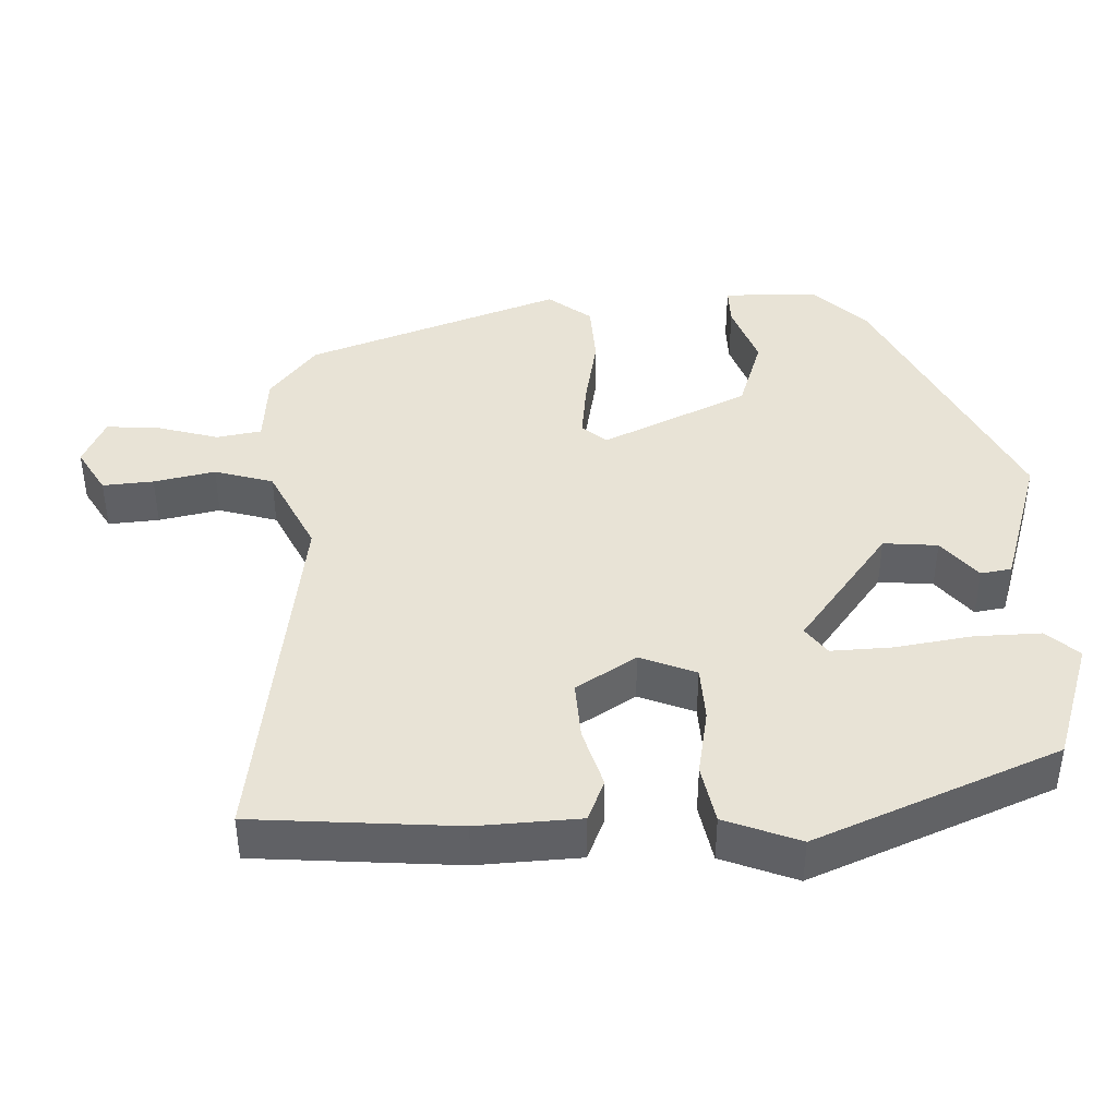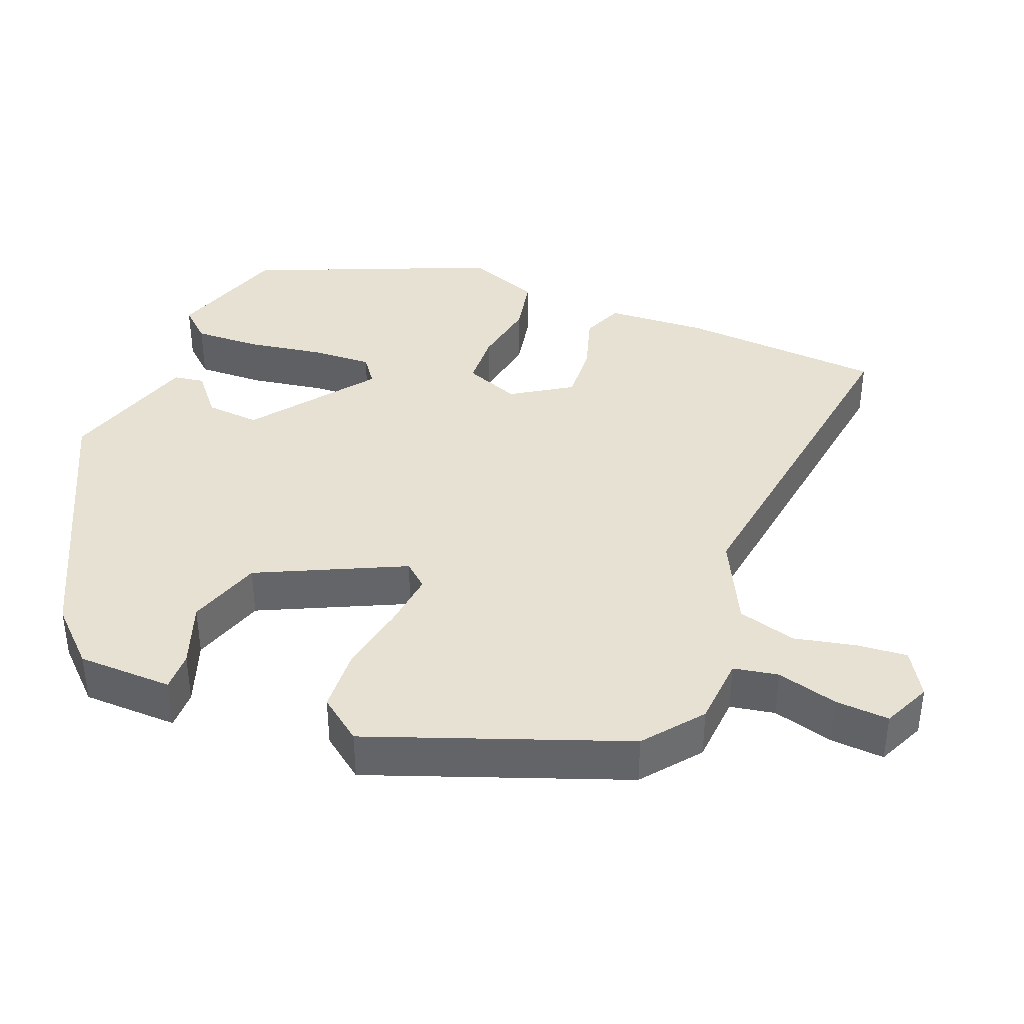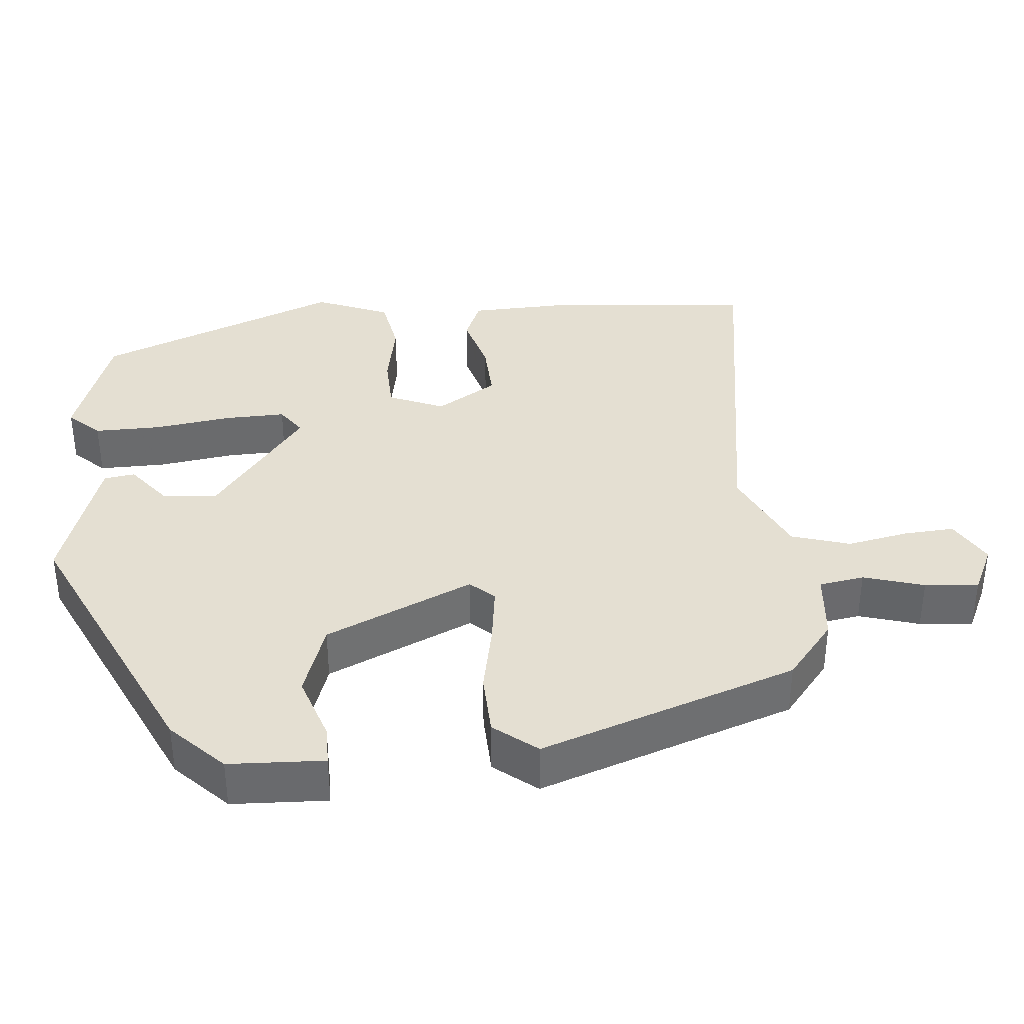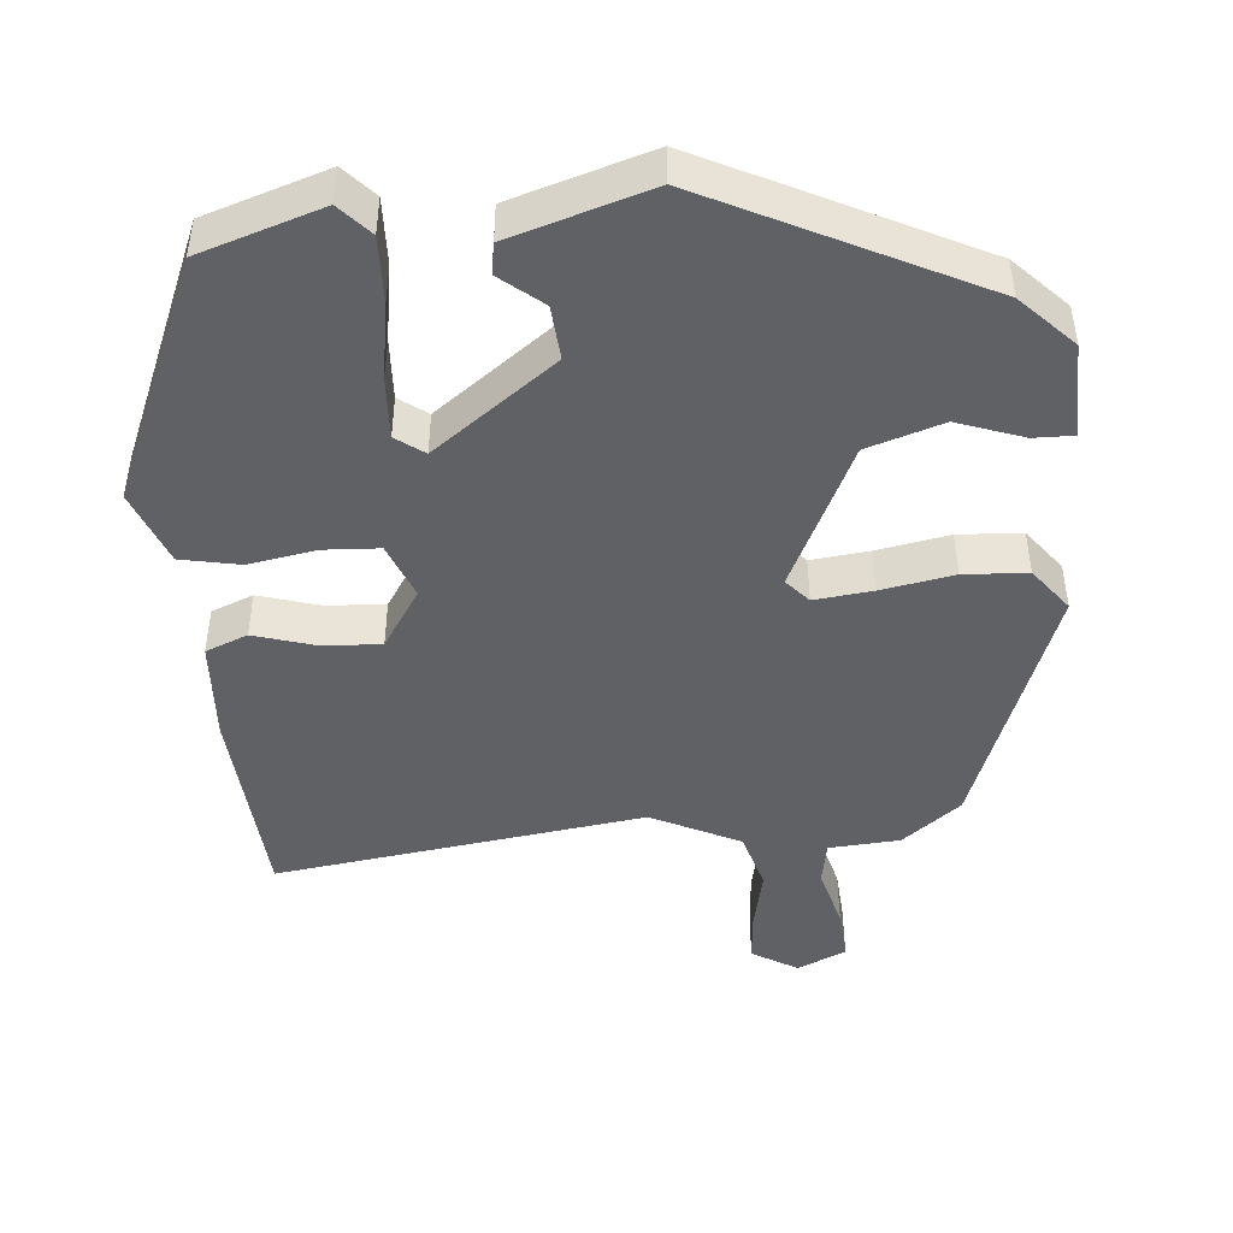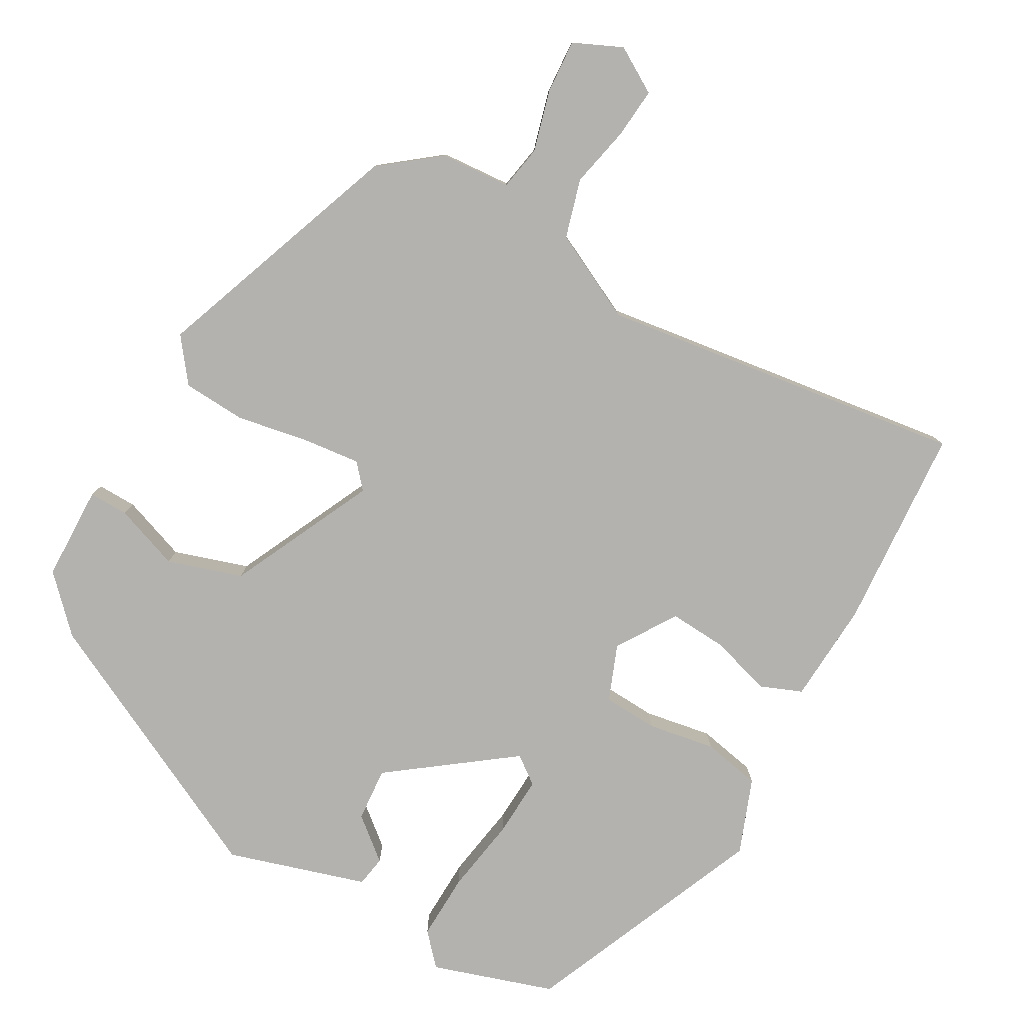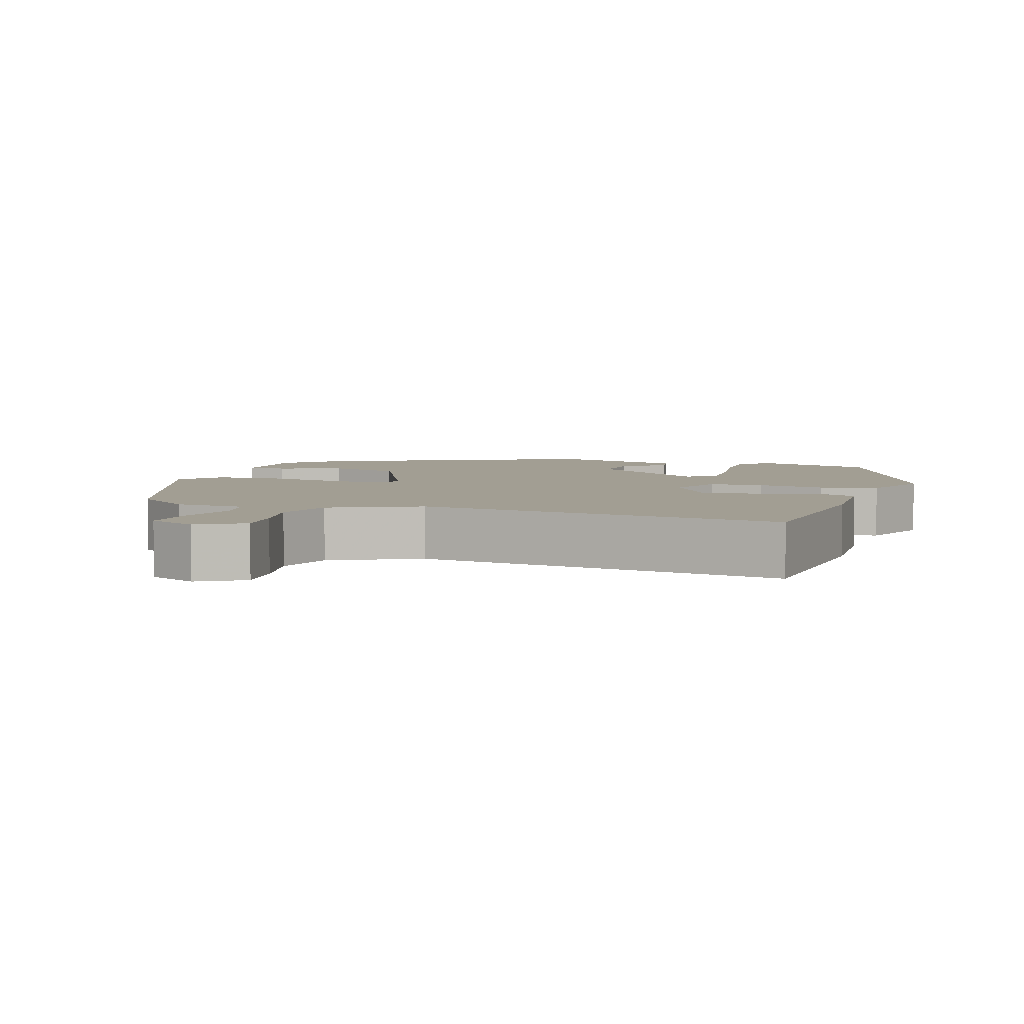
<metadata>
{"format":"obj","ext":"obj","renderer":"f3d","projection":"perspective","resolution":1024,"background":"white","views":[{"elev":41.9,"azim":88.2,"up":"+Y"},{"elev":38.7,"azim":-68.4,"up":"+Y"},{"elev":37.2,"azim":-94.1,"up":"+Y"},{"elev":-45.9,"azim":-175.0,"up":"+Y"},{"elev":-79.7,"azim":-29.5,"up":"+Y"},{"elev":5.1,"azim":18.5,"up":"+Y"}]}
</metadata>
<code>
v -0.471 0.07 -0.337
v -0.54 0.07 -0.266
v -0.543 0.07 -0.136
v -0.489 0.07 -0.137
v -0.4 0.07 -0.169
v -0.298 0.07 -0.136
v -0.204 0.07 0.062
v -0.233 0.07 0.095
v -0.312 0.07 0.086
v -0.41 0.07 0.068
v -0.496 0.07 0.073
v -0.541 0.07 0.132
v -0.414 0.07 0.477
v -0.335 0.07 0.539
v -0.239 0.07 0.546
v -0.228 0.07 0.607
v -0.251 0.07 0.69
v -0.256 0.07 0.763
v -0.19 0.07 0.793
v -0.128 0.07 0.756
v -0.134 0.07 0.687
v -0.152 0.07 0.604
v -0.129 0.07 0.524
v -0.009 0.07 0.465
v 0.491 0.07 0.534
v 0.511 0.07 0.257
v 0.503 0.07 0.117
v 0.446 0.07 0.094
v 0.364 0.07 0.119
v 0.284 0.07 0.124
v 0.232 0.07 0.043
v 0.262 0.07 -0.033
v 0.337 0.07 -0.037
v 0.429 0.07 -0.021
v 0.509 0.07 -0.037
v 0.548 0.07 -0.139
v 0.409 0.07 -0.468
v 0.243 0.07 -0.522
v 0.204 0.07 -0.479
v 0.207 0.07 -0.388
v 0.224 0.07 -0.284
v 0.228 0.07 -0.201
v 0.19 0.07 -0.173
v 0.025 0.07 -0.296
v 0.031 0.07 -0.37
v 0.088 0.07 -0.417
v 0.081 0.07 -0.459
v -0.108 0.07 -0.517
v -0.471 0 -0.337
v -0.54 0 -0.266
v -0.543 0 -0.136
v -0.489 0 -0.137
v -0.4 0 -0.169
v -0.298 0 -0.136
v -0.204 0 0.062
v -0.233 0 0.095
v -0.312 0 0.086
v -0.41 0 0.068
v -0.496 0 0.073
v -0.541 0 0.132
v -0.414 0 0.477
v -0.335 0 0.539
v -0.239 0 0.546
v -0.228 0 0.607
v -0.251 0 0.69
v -0.256 0 0.763
v -0.19 0 0.793
v -0.128 0 0.756
v -0.134 0 0.687
v -0.152 0 0.604
v -0.129 0 0.524
v -0.009 0 0.465
v 0.491 0 0.534
v 0.511 0 0.257
v 0.503 0 0.117
v 0.446 0 0.094
v 0.364 0 0.119
v 0.284 0 0.124
v 0.232 0 0.043
v 0.262 0 -0.033
v 0.337 0 -0.037
v 0.429 0 -0.021
v 0.509 0 -0.037
v 0.548 0 -0.139
v 0.409 0 -0.468
v 0.243 0 -0.522
v 0.204 0 -0.479
v 0.207 0 -0.388
v 0.224 0 -0.284
v 0.228 0 -0.201
v 0.19 0 -0.173
v 0.025 0 -0.296
v 0.031 0 -0.37
v 0.088 0 -0.417
v 0.081 0 -0.459
v -0.108 0 -0.517
f 3 4 5
f 2 3 5
f 1 2 5
f 48 1 5
f 47 48 5
f 46 47 5
f 45 46 5
f 44 45 5 6
f 43 44 6 7
f 39 40 41
f 38 39 41
f 37 38 41
f 36 37 41
f 35 36 41
f 34 35 41
f 33 34 41
f 32 33 41 42
f 31 32 42 43
f 27 28 29
f 26 27 29
f 25 26 29
f 24 25 29
f 23 24 29 30
f 20 21 22
f 19 20 22
f 18 19 22
f 17 18 22
f 16 17 22
f 15 16 22 23
f 14 15 23
f 13 14 23
f 12 13 23
f 11 12 23
f 10 11 23
f 9 10 23
f 8 9 23
f 7 8 23
f 43 7 23
f 31 43 23
f 23 30 31
f 53 52 51
f 53 51 50
f 53 50 49
f 53 49 96
f 53 96 95
f 53 95 94
f 53 94 93
f 54 53 93 92
f 55 54 92 91
f 89 88 87
f 89 87 86
f 89 86 85
f 89 85 84
f 89 84 83
f 89 83 82
f 89 82 81
f 90 89 81 80
f 91 90 80 79
f 77 76 75
f 77 75 74
f 77 74 73
f 77 73 72
f 78 77 72 71
f 70 69 68
f 70 68 67
f 70 67 66
f 70 66 65
f 70 65 64
f 71 70 64 63
f 71 63 62
f 71 62 61
f 71 61 60
f 71 60 59
f 71 59 58
f 71 58 57
f 71 57 56
f 71 56 55
f 71 55 91
f 71 91 79
f 79 78 71
f 1 49 50 2
f 2 50 51 3
f 3 51 52 4
f 4 52 53 5
f 5 53 54 6
f 6 54 55 7
f 7 55 56 8
f 8 56 57 9
f 9 57 58 10
f 10 58 59 11
f 11 59 60 12
f 12 60 61 13
f 13 61 62 14
f 14 62 63 15
f 15 63 64 16
f 16 64 65 17
f 17 65 66 18
f 18 66 67 19
f 19 67 68 20
f 20 68 69 21
f 21 69 70 22
f 22 70 71 23
f 23 71 72 24
f 24 72 73 25
f 25 73 74 26
f 26 74 75 27
f 27 75 76 28
f 28 76 77 29
f 29 77 78 30
f 30 78 79 31
f 31 79 80 32
f 32 80 81 33
f 33 81 82 34
f 34 82 83 35
f 35 83 84 36
f 36 84 85 37
f 37 85 86 38
f 38 86 87 39
f 39 87 88 40
f 40 88 89 41
f 41 89 90 42
f 42 90 91 43
f 43 91 92 44
f 44 92 93 45
f 45 93 94 46
f 46 94 95 47
f 47 95 96 48
f 48 96 49 1

</code>
